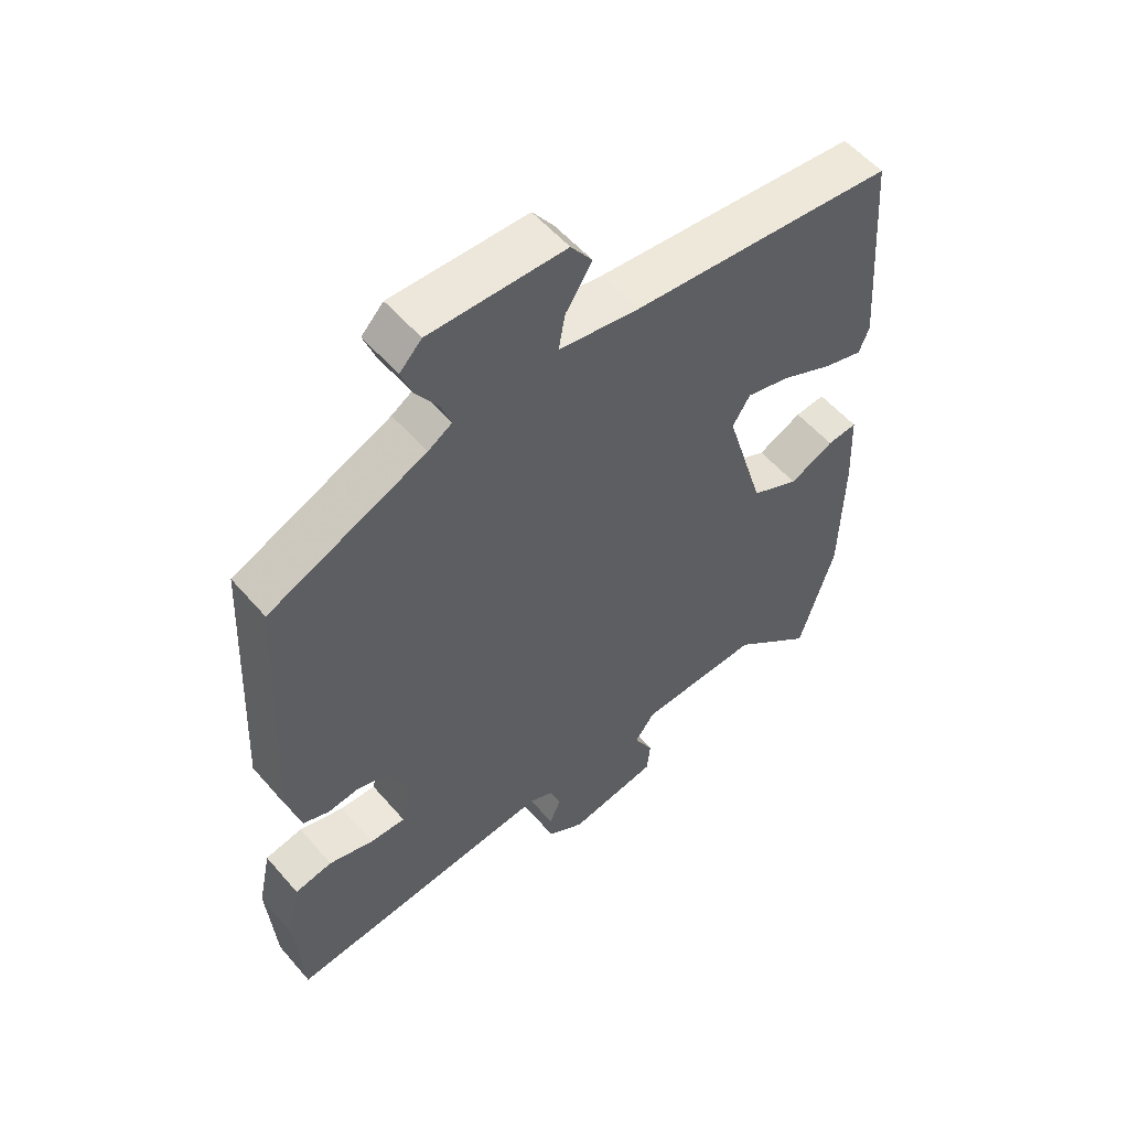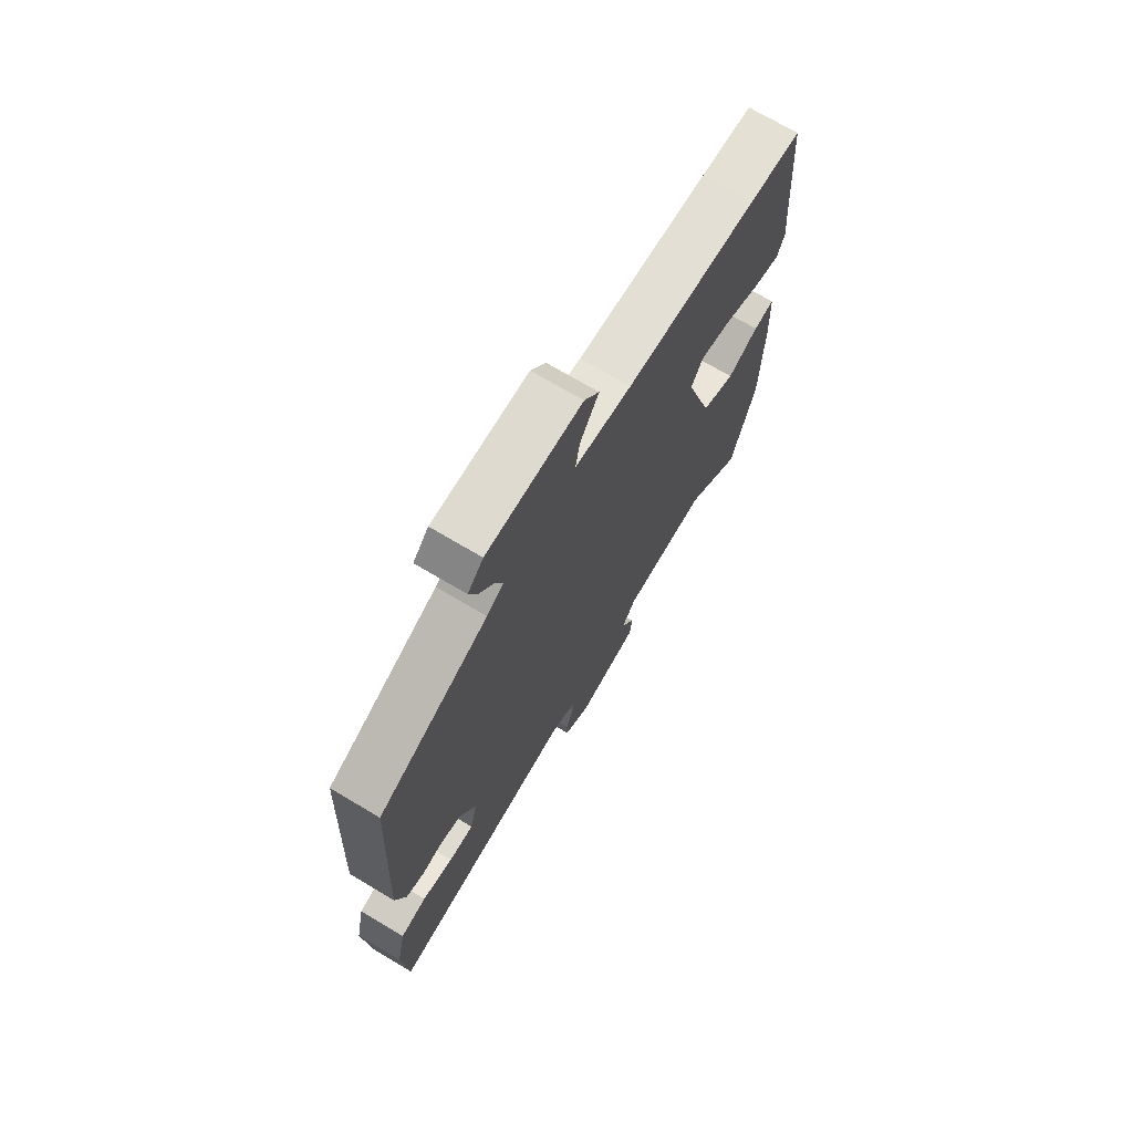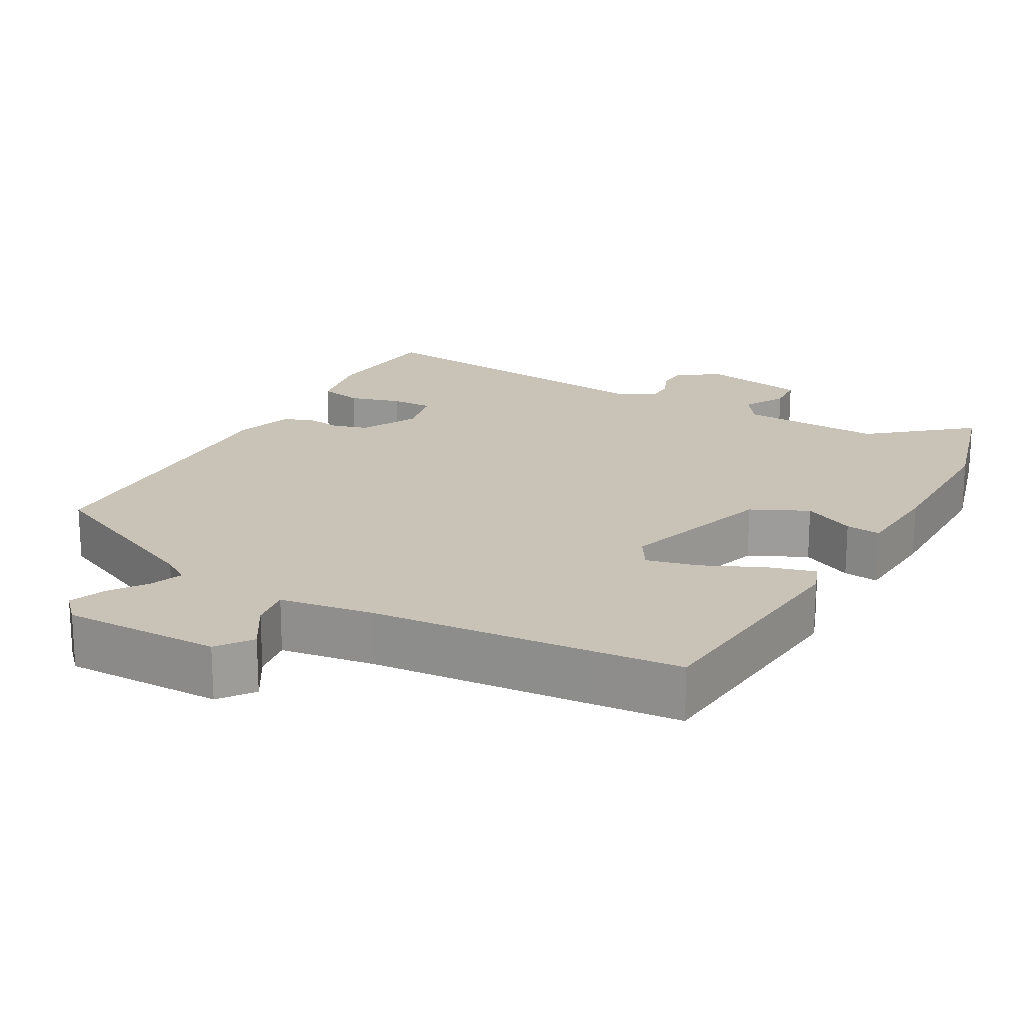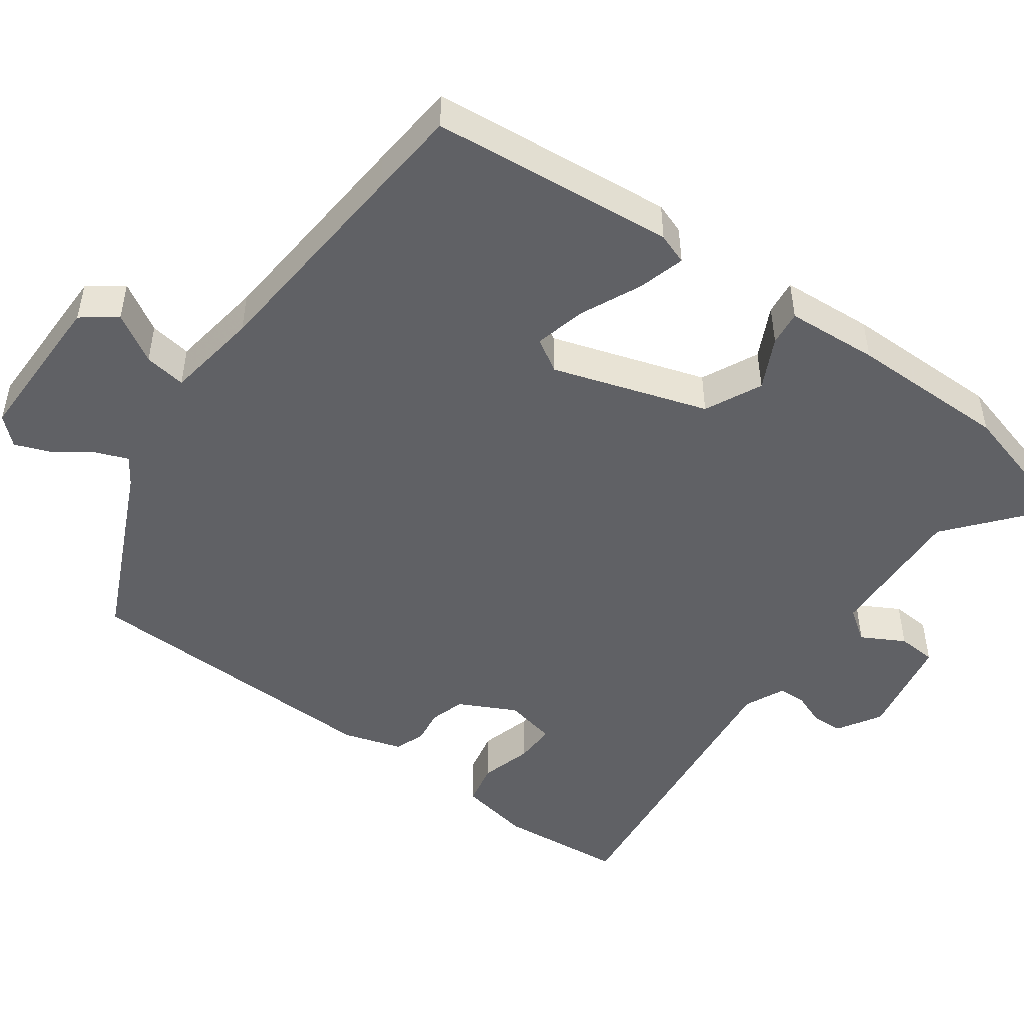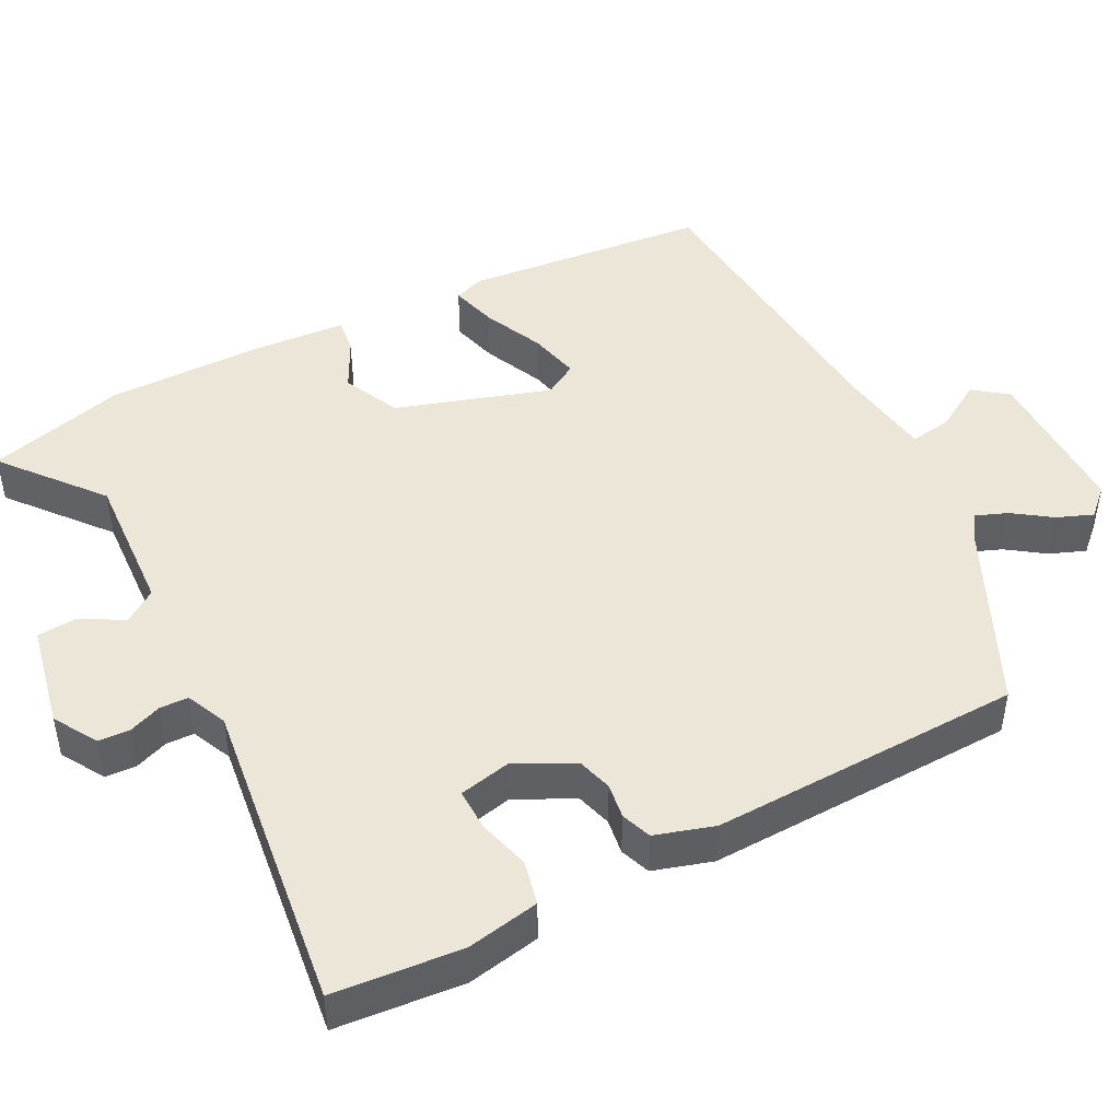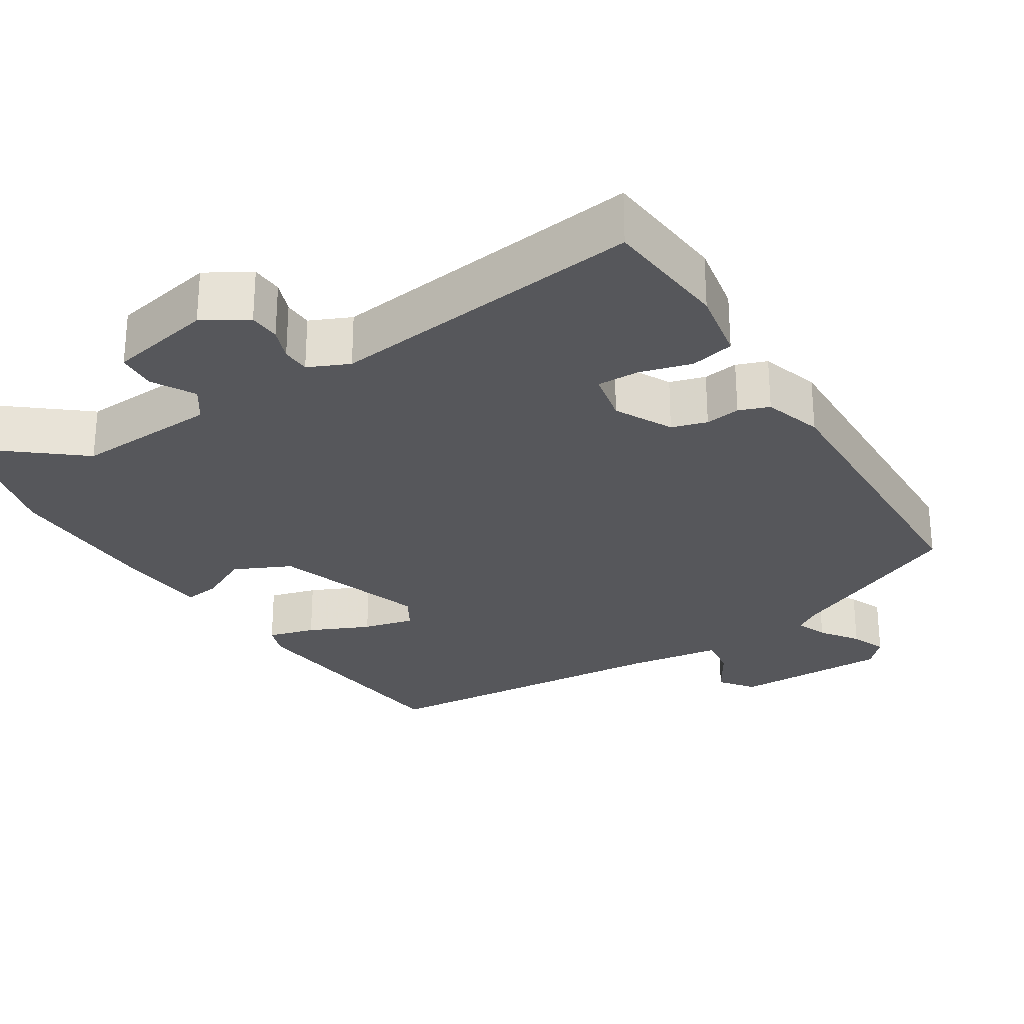
<metadata>
{"format":"obj","ext":"obj","renderer":"f3d","projection":"perspective","resolution":1024,"background":"white","views":[{"elev":55.4,"azim":-40.0,"up":"+Z"},{"elev":71.8,"azim":-59.3,"up":"+Z"},{"elev":19.4,"azim":30.0,"up":"+Y"},{"elev":-48.1,"azim":55.1,"up":"+Y"},{"elev":46.1,"azim":-116.2,"up":"+Y"},{"elev":-27.3,"azim":-146.5,"up":"+Y"}]}
</metadata>
<code>
v 0.53 0.07 -0.4
v 0.474 0.07 -0.588
v 0.343 0.07 -0.476
v 0.147 0.07 -0.483
v 0.115 0.07 -0.527
v 0.146 0.07 -0.586
v 0.141 0.07 -0.64
v -0.002 0.07 -0.666
v -0.061 0.07 -0.629
v -0.062 0.07 -0.586
v -0.044 0.07 -0.542
v -0.044 0.07 -0.503
v -0.099 0.07 -0.477
v -0.531 0.07 -0.522
v -0.543 0.07 -0.348
v -0.522 0.07 -0.249
v -0.462 0.07 -0.237
v -0.391 0.07 -0.258
v -0.334 0.07 -0.26
v -0.317 0.07 -0.189
v -0.355 0.07 -0.11
v -0.403 0.07 -0.095
v -0.451 0.07 -0.101
v -0.492 0.07 -0.085
v -0.515 0.07 -0.004
v -0.493 0.07 0.421
v -0.244 0.07 0.531
v -0.206 0.07 0.555
v -0.222 0.07 0.599
v -0.257 0.07 0.651
v -0.275 0.07 0.7
v -0.24 0.07 0.736
v -0.025 0.07 0.732
v 0.009 0.07 0.685
v -0.033 0.07 0.619
v -0.043 0.07 0.562
v 0.086 0.07 0.541
v 0.385 0.07 0.512
v 0.504 0.07 0.5
v 0.529 0.07 0.166
v 0.513 0.07 0.124
v 0.449 0.07 0.143
v 0.367 0.07 0.182
v 0.297 0.07 0.2
v 0.269 0.07 0.155
v 0.332 0.07 -0.057
v 0.409 0.07 -0.095
v 0.48 0.07 -0.061
v 0.528 0.07 -0.056
v 0.534 0.07 -0.182
v 0.53 0 -0.4
v 0.474 0 -0.588
v 0.343 0 -0.476
v 0.147 0 -0.483
v 0.115 0 -0.527
v 0.146 0 -0.586
v 0.141 0 -0.64
v -0.002 0 -0.666
v -0.061 0 -0.629
v -0.062 0 -0.586
v -0.044 0 -0.542
v -0.044 0 -0.503
v -0.099 0 -0.477
v -0.531 0 -0.522
v -0.543 0 -0.348
v -0.522 0 -0.249
v -0.462 0 -0.237
v -0.391 0 -0.258
v -0.334 0 -0.26
v -0.317 0 -0.189
v -0.355 0 -0.11
v -0.403 0 -0.095
v -0.451 0 -0.101
v -0.492 0 -0.085
v -0.515 0 -0.004
v -0.493 0 0.421
v -0.244 0 0.531
v -0.206 0 0.555
v -0.222 0 0.599
v -0.257 0 0.651
v -0.275 0 0.7
v -0.24 0 0.736
v -0.025 0 0.732
v 0.009 0 0.685
v -0.033 0 0.619
v -0.043 0 0.562
v 0.086 0 0.541
v 0.385 0 0.512
v 0.504 0 0.5
v 0.529 0 0.166
v 0.513 0 0.124
v 0.449 0 0.143
v 0.367 0 0.182
v 0.297 0 0.2
v 0.269 0 0.155
v 0.332 0 -0.057
v 0.409 0 -0.095
v 0.48 0 -0.061
v 0.528 0 -0.056
v 0.534 0 -0.182
f 47 48 49 50
f 46 47 50 1
f 40 41 42 43
f 40 43 44
f 37 38 39 40
f 36 37 40 44
f 32 33 34 35
f 32 35 36
f 29 30 31 32
f 28 29 32 36
f 27 28 36 44
f 22 23 24 25
f 21 22 25 26
f 20 21 26 27
f 15 16 17 18
f 13 14 15 18
f 12 13 18 19
f 8 9 10 11
f 8 11 12
f 5 6 7 8
f 4 5 8 12
f 46 1 2 3
f 45 46 3 4
f 20 27 44 45
f 19 20 45
f 4 12 19 45
f 100 99 98 97
f 51 100 97 96
f 93 92 91 90
f 94 93 90
f 90 89 88 87
f 94 90 87 86
f 85 84 83 82
f 86 85 82
f 82 81 80 79
f 86 82 79 78
f 94 86 78 77
f 75 74 73 72
f 76 75 72 71
f 77 76 71 70
f 68 67 66 65
f 68 65 64 63
f 69 68 63 62
f 61 60 59 58
f 62 61 58
f 58 57 56 55
f 62 58 55 54
f 53 52 51 96
f 54 53 96 95
f 95 94 77 70
f 95 70 69
f 95 69 62 54
f 1 51 52 2
f 2 52 53 3
f 3 53 54 4
f 4 54 55 5
f 5 55 56 6
f 6 56 57 7
f 7 57 58 8
f 8 58 59 9
f 9 59 60 10
f 10 60 61 11
f 11 61 62 12
f 12 62 63 13
f 13 63 64 14
f 14 64 65 15
f 15 65 66 16
f 16 66 67 17
f 17 67 68 18
f 18 68 69 19
f 19 69 70 20
f 20 70 71 21
f 21 71 72 22
f 22 72 73 23
f 23 73 74 24
f 24 74 75 25
f 25 75 76 26
f 26 76 77 27
f 27 77 78 28
f 28 78 79 29
f 29 79 80 30
f 30 80 81 31
f 31 81 82 32
f 32 82 83 33
f 33 83 84 34
f 34 84 85 35
f 35 85 86 36
f 36 86 87 37
f 37 87 88 38
f 38 88 89 39
f 39 89 90 40
f 40 90 91 41
f 41 91 92 42
f 42 92 93 43
f 43 93 94 44
f 44 94 95 45
f 45 95 96 46
f 46 96 97 47
f 47 97 98 48
f 48 98 99 49
f 49 99 100 50
f 50 100 51 1

</code>
